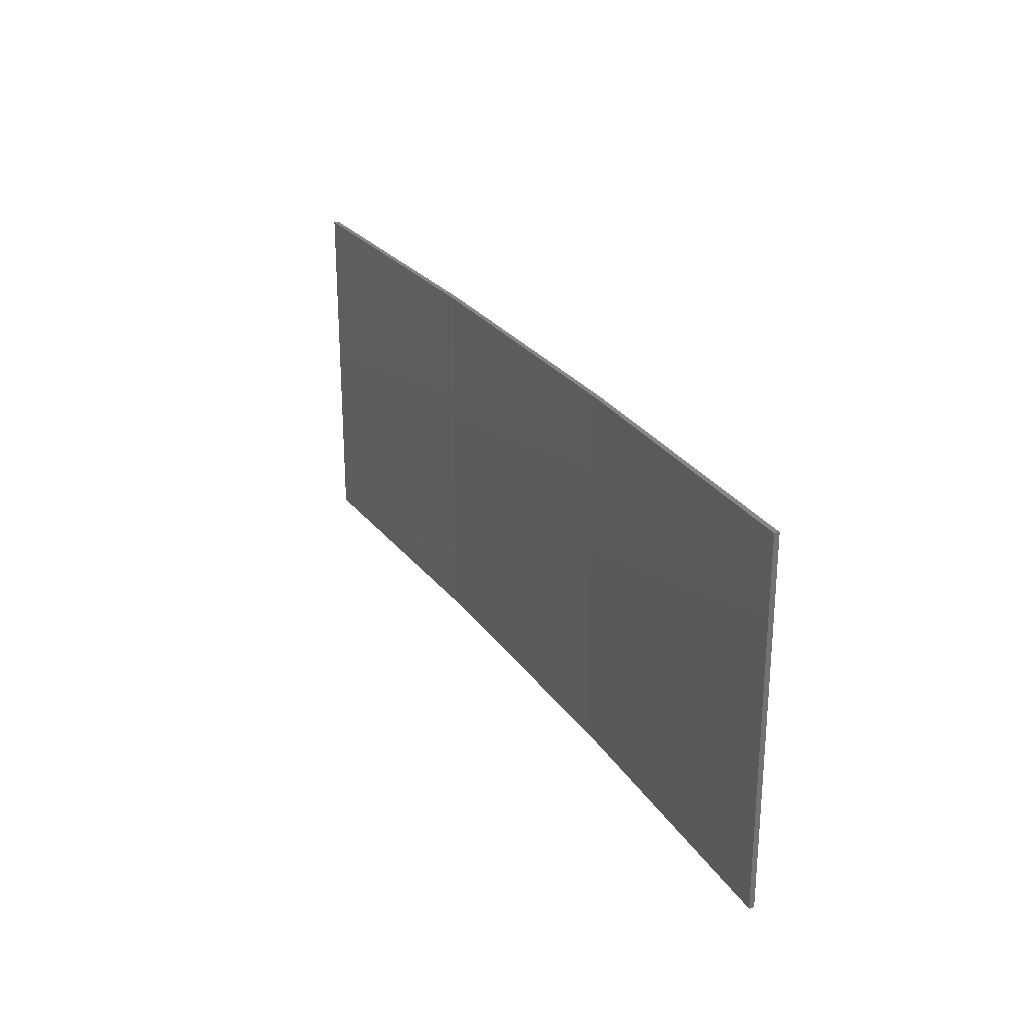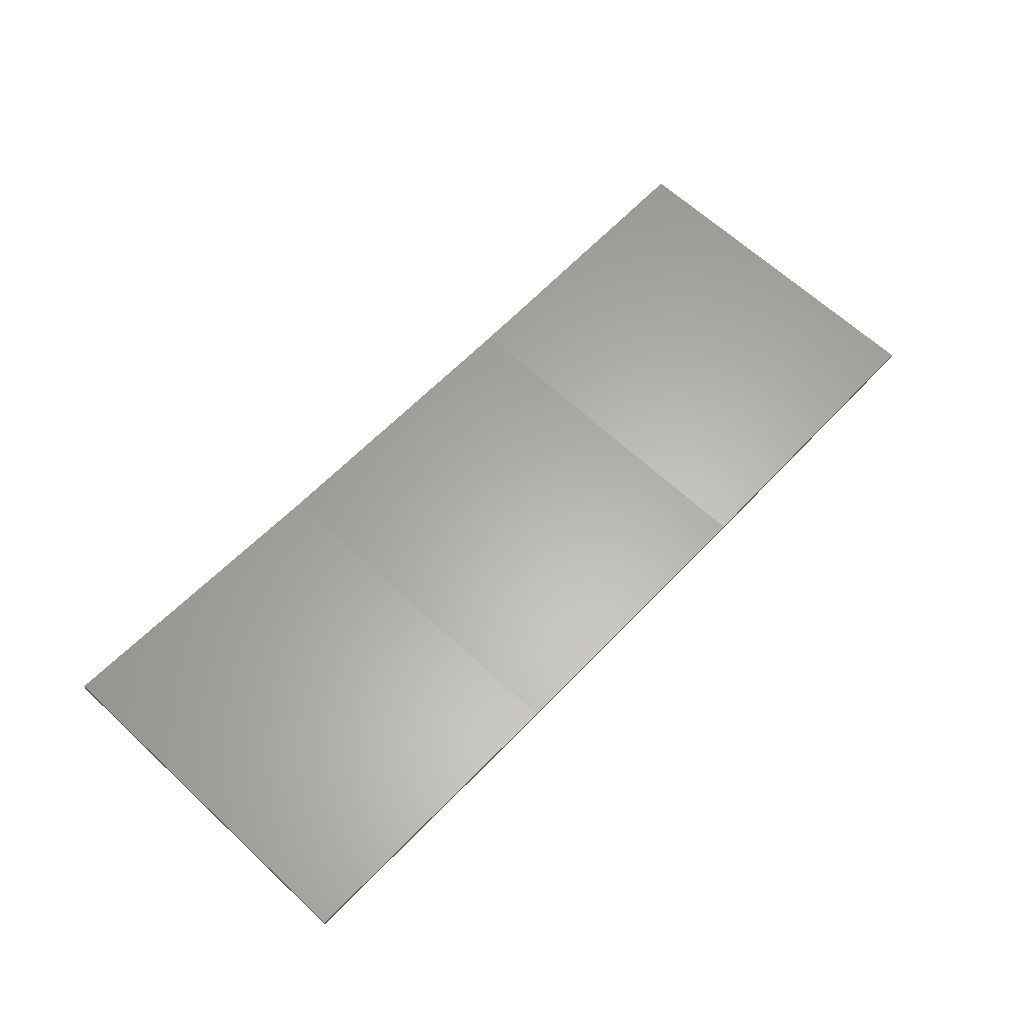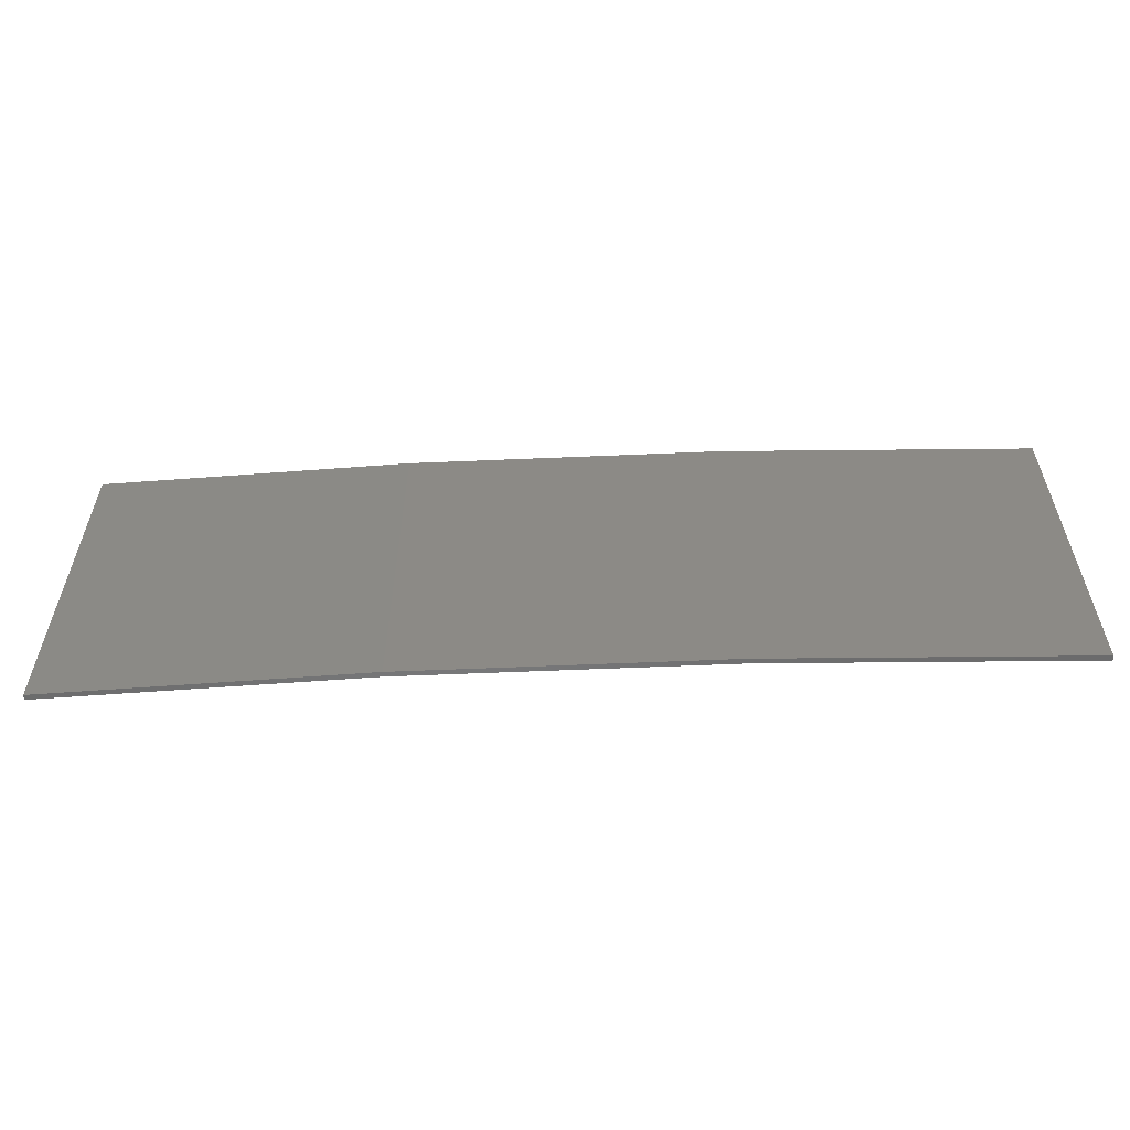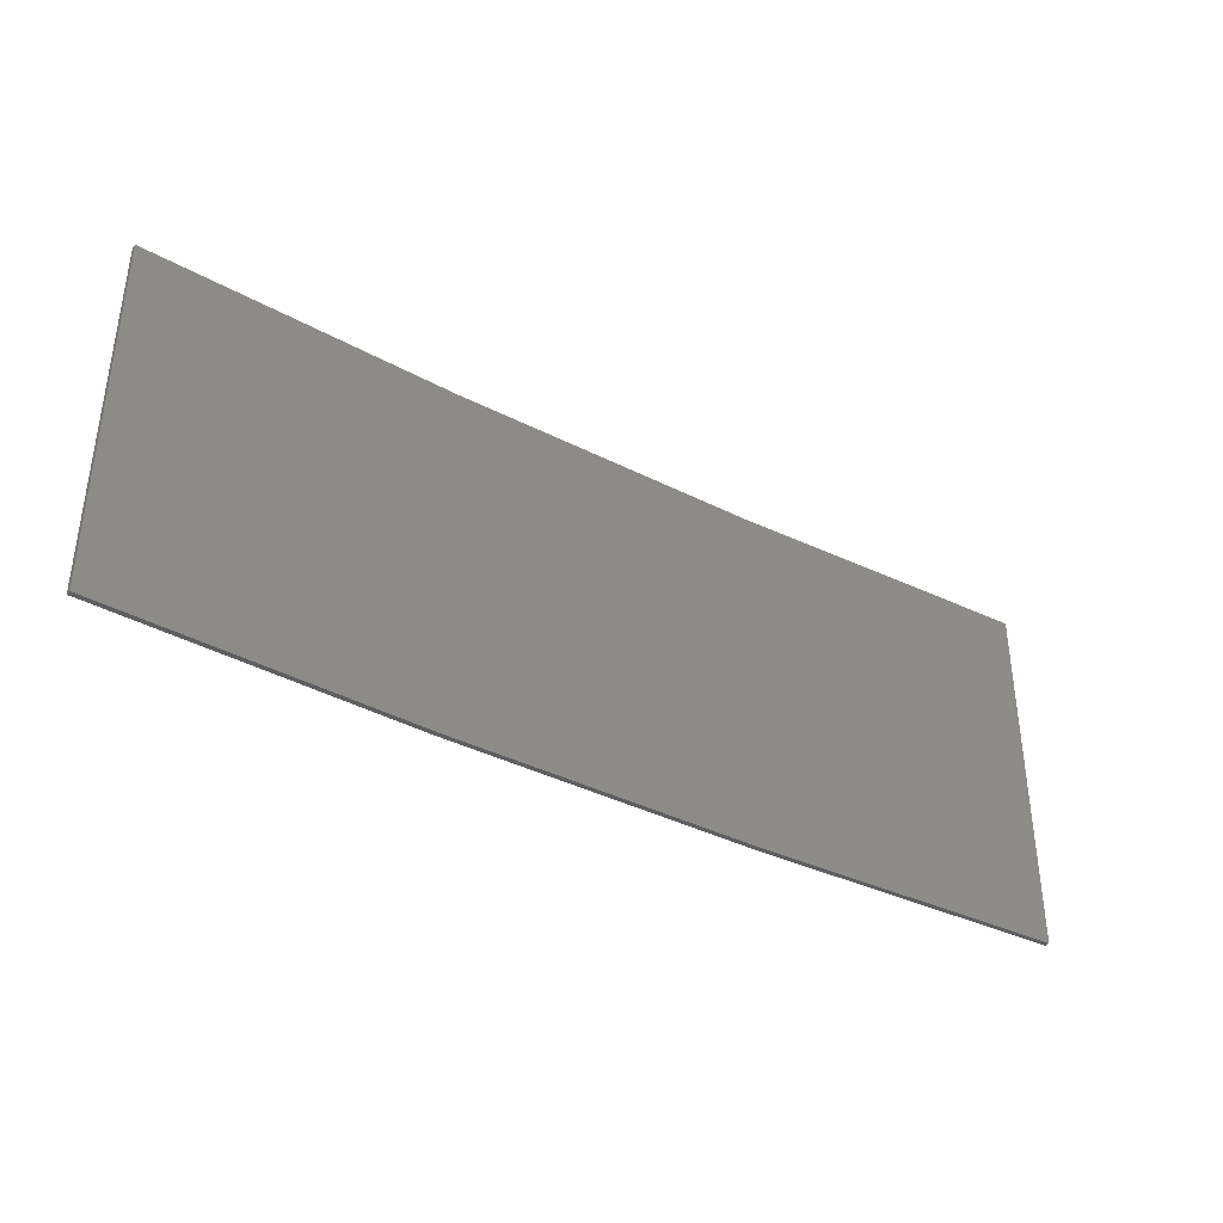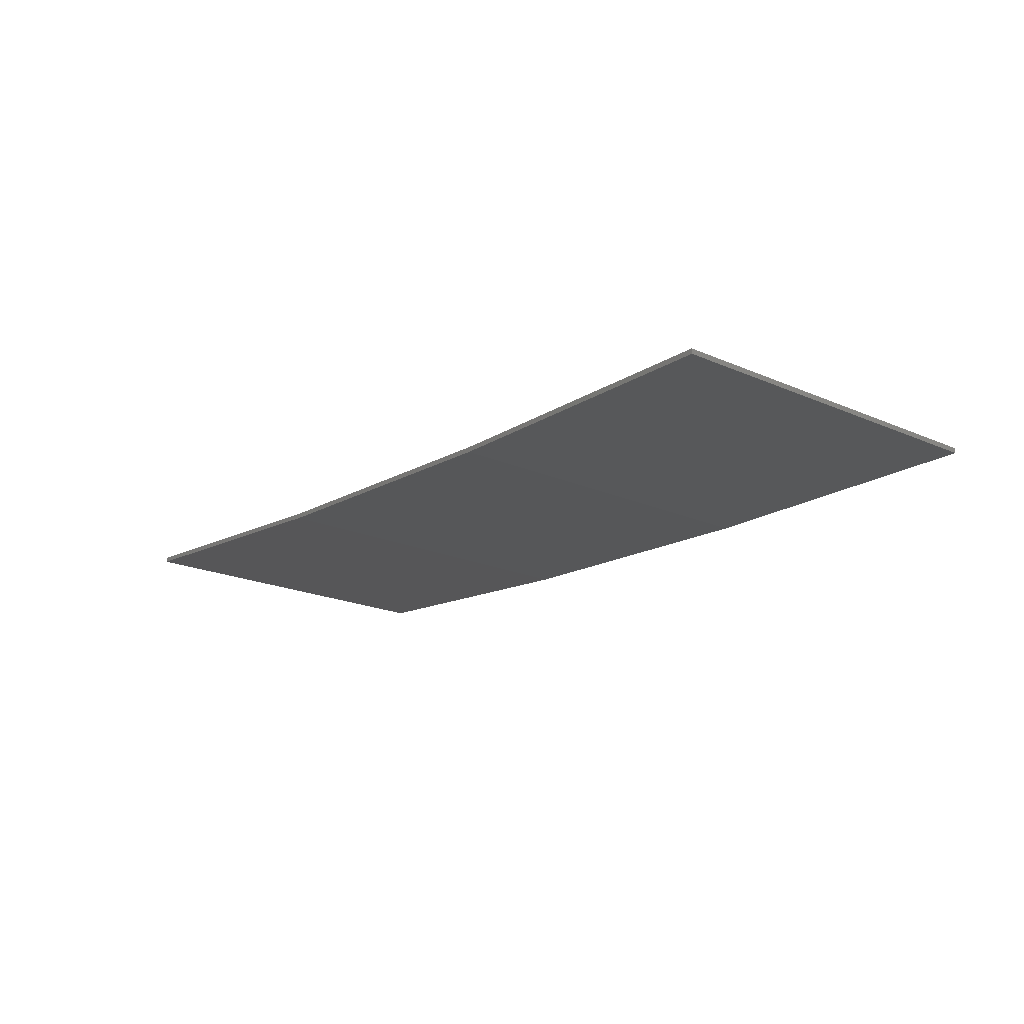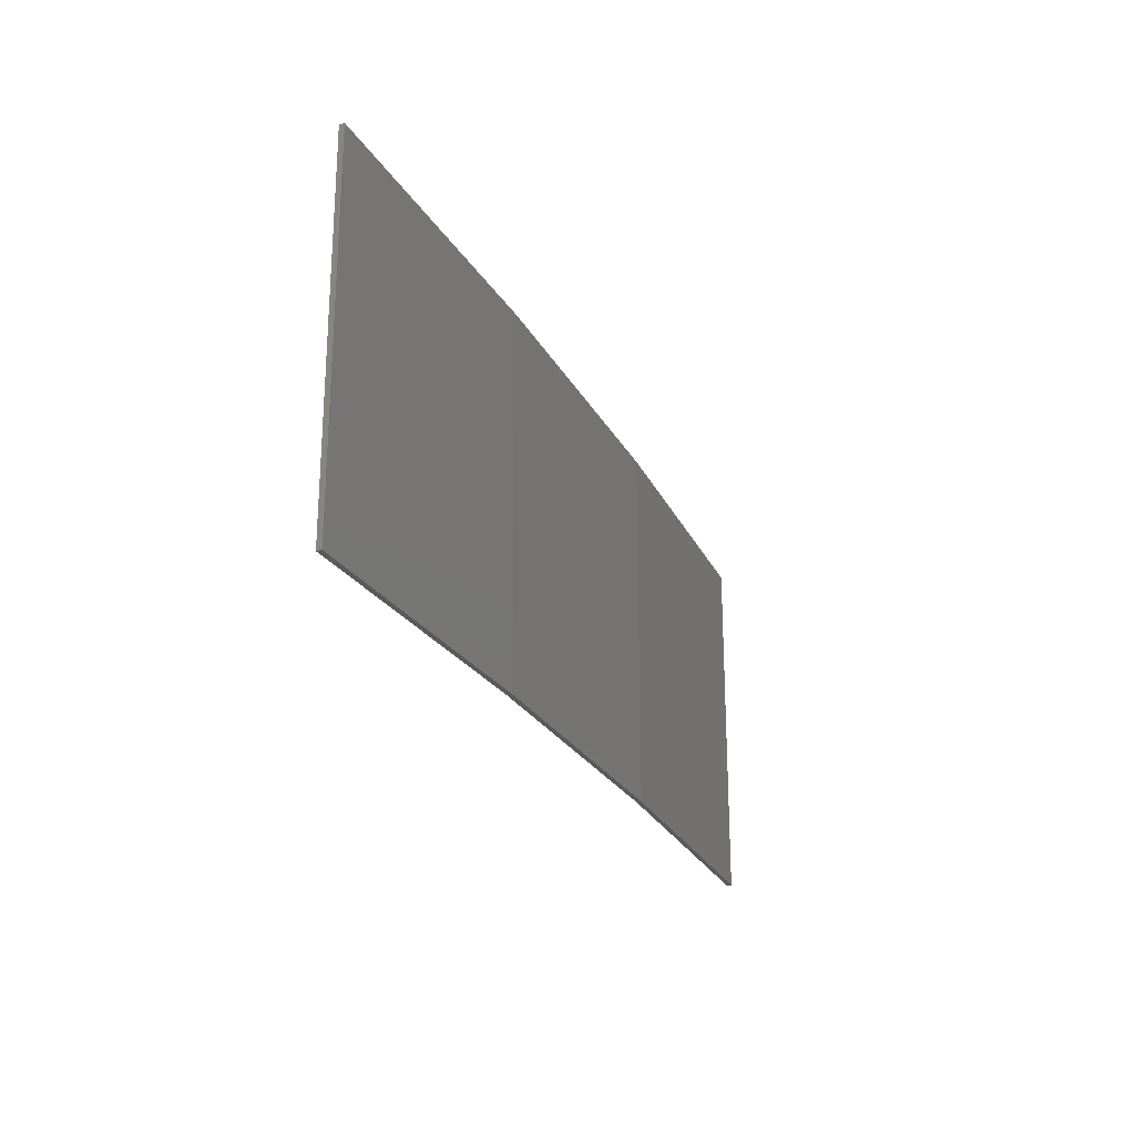
<metadata>
{"format":"stl","ext":"stl","renderer":"f3d","projection":"perspective","resolution":1024,"background":"white","views":[{"elev":25.5,"azim":-119.5,"up":"+Z"},{"elev":64.6,"azim":-46.9,"up":"+Y"},{"elev":-57.8,"azim":-0.5,"up":"+Z"},{"elev":-38.0,"azim":144.0,"up":"+Z"},{"elev":-19.8,"azim":50.8,"up":"+Y"},{"elev":-24.2,"azim":-71.1,"up":"+Z"}]}
</metadata>
<code>
# stl→obj: 16 verts, 28 faces
v -0.5779 -4.351 360.1
v -0.5779 -4.351 363.7
v -3.643 -4.292 363.7
v -3.643 -4.292 360.1
v -6.704 -4.13 363.7
v -6.704 -4.13 360.1
v -9.758 -3.863 360.1
v -9.758 -3.863 363.7
v -9.753 -3.814 363.7
v -9.753 -3.814 360.1
v -0.5778 -4.301 363.7
v -0.5778 -4.301 360.1
v -3.641 -4.242 363.7
v -3.641 -4.242 360.1
v -6.701 -4.08 360.1
v -6.701 -4.08 363.7
f 1 2 3
f 4 3 5
f 4 1 3
f 6 4 5
f 7 5 8
f 7 6 5
f 7 8 9
f 10 7 9
f 11 12 13
f 12 14 13
f 13 15 16
f 16 15 9
f 14 15 13
f 15 10 9
f 12 11 2
f 1 12 2
f 15 6 10
f 10 6 7
f 14 4 15
f 15 4 6
f 12 1 14
f 14 1 4
f 16 9 8
f 5 16 8
f 13 16 5
f 3 13 5
f 11 13 3
f 2 11 3

</code>
